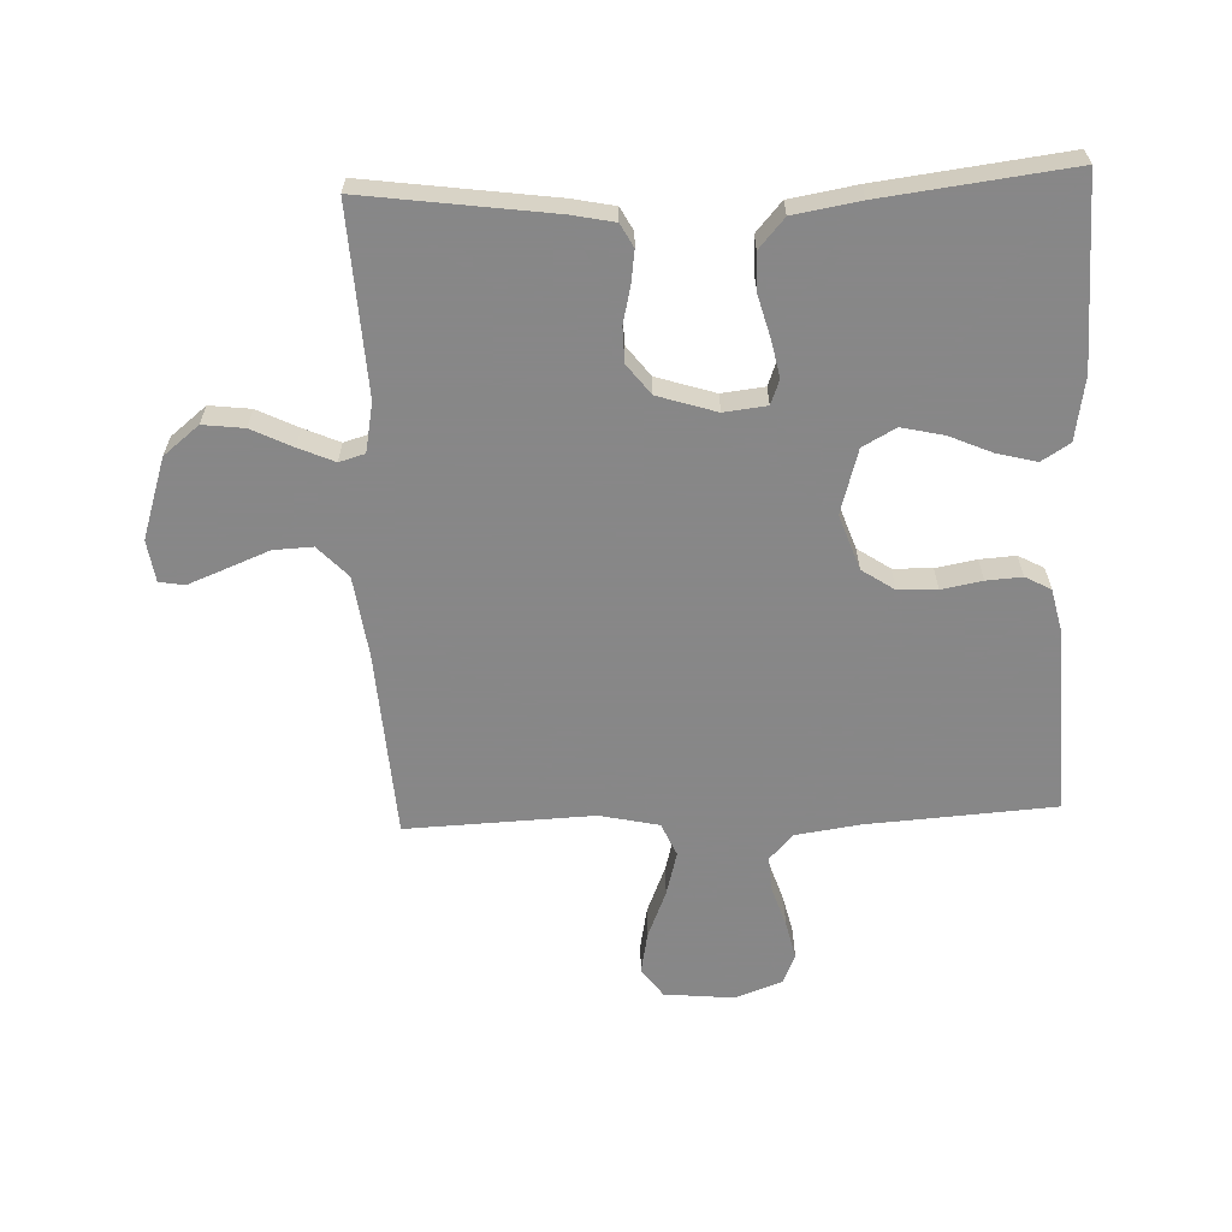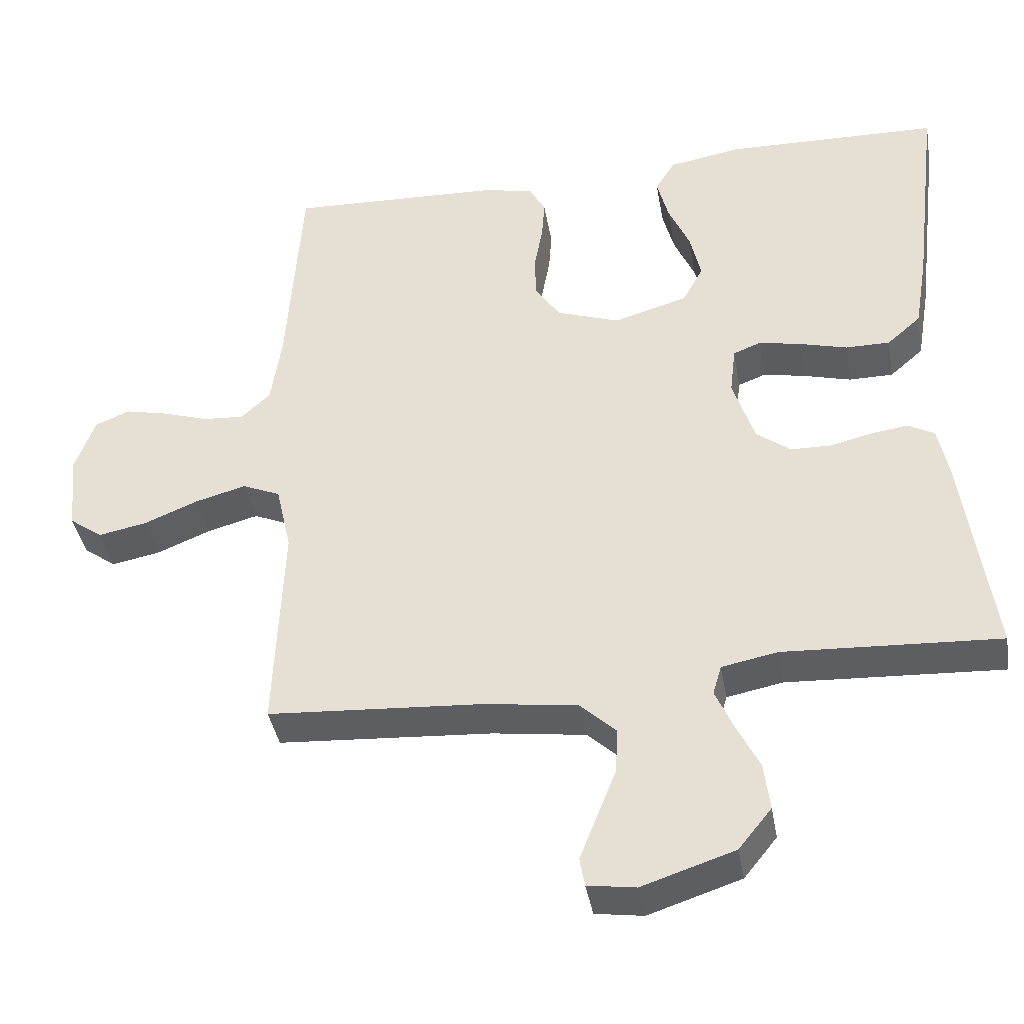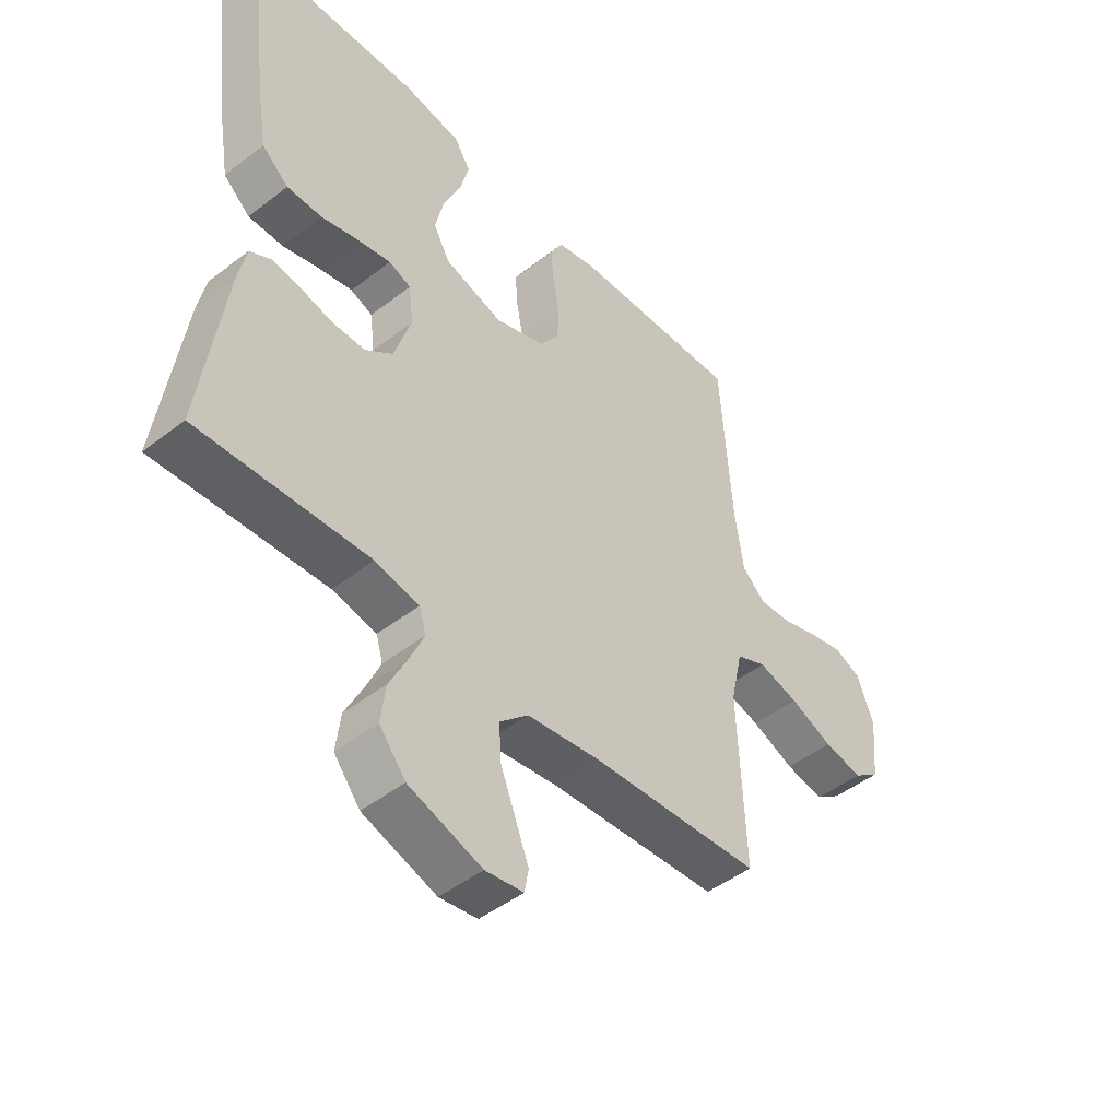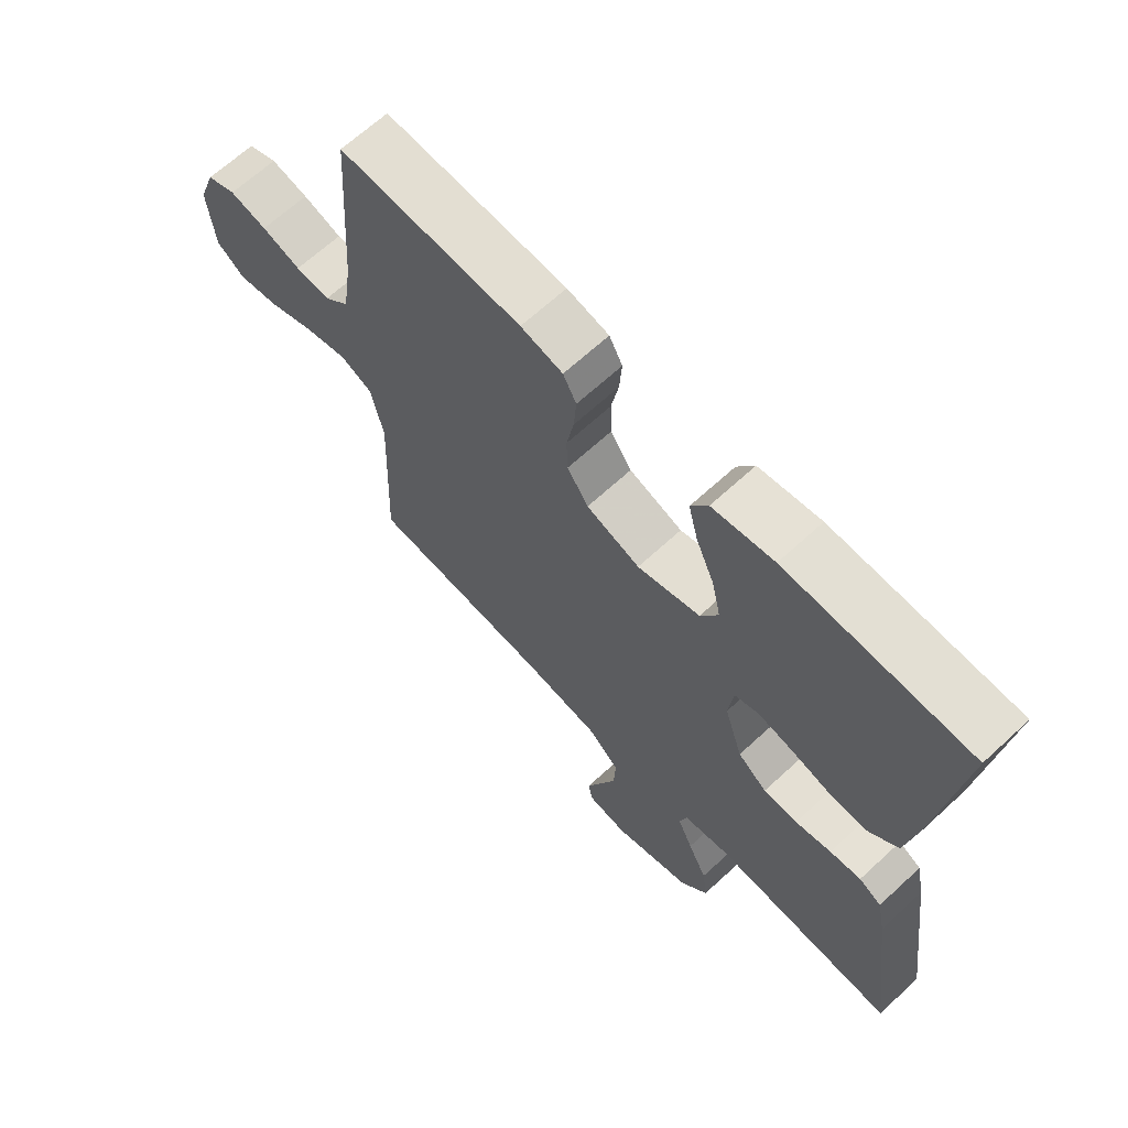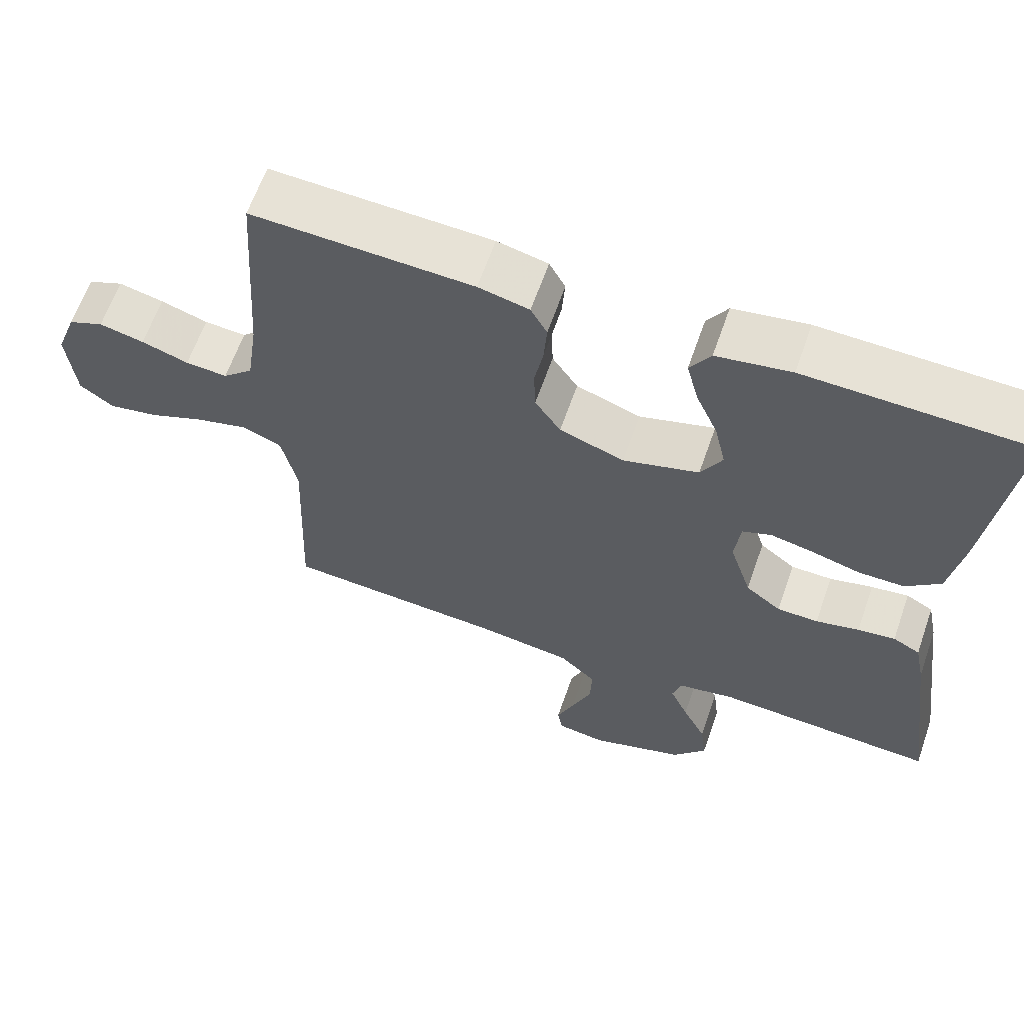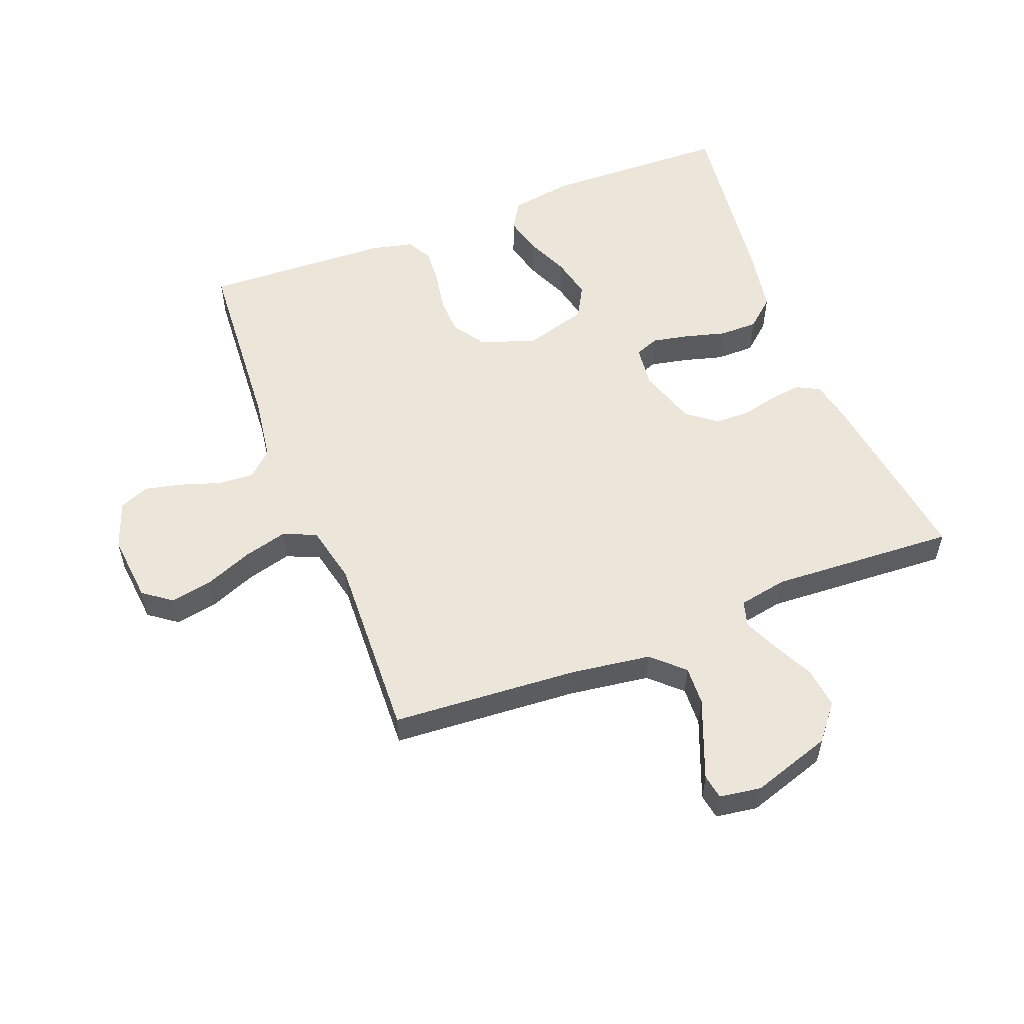
<metadata>
{"format":"obj","ext":"obj","renderer":"f3d","projection":"perspective","resolution":1024,"background":"white","views":[{"elev":-62.6,"azim":-87.7,"up":"+Y"},{"elev":-39.8,"azim":-170.1,"up":"+Z"},{"elev":-47.2,"azim":-48.8,"up":"+Z"},{"elev":66.2,"azim":-132.8,"up":"+Z"},{"elev":63.1,"azim":-160.8,"up":"+Z"},{"elev":55.1,"azim":158.8,"up":"+Y"}]}
</metadata>
<code>
v 0.5 0.07 -0.5
v 0.2 0.07 -0.52
v 0.07 0.07 -0.538
v 0.02 0.07 -0.585
v 0.023 0.07 -0.648
v 0.05 0.07 -0.716
v 0.074 0.07 -0.777
v 0.067 0.07 -0.817
v 0 0.07 -0.827
v -0.129 0.07 -0.785
v -0.175 0.07 -0.728
v -0.167 0.07 -0.662
v -0.135 0.07 -0.597
v -0.11 0.07 -0.54
v -0.122 0.07 -0.499
v -0.2 0.07 -0.484
v -0.5 0.07 -0.5
v -0.459 0.07 -0.2
v -0.445 0.07 -0.131
v -0.408 0.07 -0.111
v -0.357 0.07 -0.118
v -0.298 0.07 -0.132
v -0.242 0.07 -0.131
v -0.194 0.07 -0.094
v -0.164 0.07 0
v -0.172 0.07 0.068
v -0.211 0.07 0.083
v -0.27 0.07 0.071
v -0.336 0.07 0.053
v -0.398 0.07 0.053
v -0.445 0.07 0.094
v -0.463 0.07 0.2
v -0.5 0.07 0.5
v -0.2 0.07 0.508
v -0.099 0.07 0.491
v -0.071 0.07 0.446
v -0.087 0.07 0.383
v -0.117 0.07 0.314
v -0.132 0.07 0.247
v -0.103 0.07 0.194
v 0 0.07 0.164
v 0.088 0.07 0.195
v 0.123 0.07 0.247
v 0.125 0.07 0.309
v 0.113 0.07 0.374
v 0.109 0.07 0.431
v 0.131 0.07 0.472
v 0.2 0.07 0.488
v 0.5 0.07 0.5
v 0.52 0.07 0.2
v 0.535 0.07 0.096
v 0.576 0.07 0.058
v 0.633 0.07 0.062
v 0.697 0.07 0.083
v 0.758 0.07 0.097
v 0.806 0.07 0.077
v 0.834 0.07 0
v 0.823 0.07 -0.111
v 0.777 0.07 -0.145
v 0.709 0.07 -0.132
v 0.633 0.07 -0.101
v 0.562 0.07 -0.082
v 0.509 0.07 -0.105
v 0.488 0.07 -0.2
v 0.5 0 -0.5
v 0.2 0 -0.52
v 0.07 0 -0.538
v 0.02 0 -0.585
v 0.023 0 -0.648
v 0.05 0 -0.716
v 0.074 0 -0.777
v 0.067 0 -0.817
v 0 0 -0.827
v -0.129 0 -0.785
v -0.175 0 -0.728
v -0.167 0 -0.662
v -0.135 0 -0.597
v -0.11 0 -0.54
v -0.122 0 -0.499
v -0.2 0 -0.484
v -0.5 0 -0.5
v -0.459 0 -0.2
v -0.445 0 -0.131
v -0.408 0 -0.111
v -0.357 0 -0.118
v -0.298 0 -0.132
v -0.242 0 -0.131
v -0.194 0 -0.094
v -0.164 0 0
v -0.172 0 0.068
v -0.211 0 0.083
v -0.27 0 0.071
v -0.336 0 0.053
v -0.398 0 0.053
v -0.445 0 0.094
v -0.463 0 0.2
v -0.5 0 0.5
v -0.2 0 0.508
v -0.099 0 0.491
v -0.071 0 0.446
v -0.087 0 0.383
v -0.117 0 0.314
v -0.132 0 0.247
v -0.103 0 0.194
v 0 0 0.164
v 0.088 0 0.195
v 0.123 0 0.247
v 0.125 0 0.309
v 0.113 0 0.374
v 0.109 0 0.431
v 0.131 0 0.472
v 0.2 0 0.488
v 0.5 0 0.5
v 0.52 0 0.2
v 0.535 0 0.096
v 0.576 0 0.058
v 0.633 0 0.062
v 0.697 0 0.083
v 0.758 0 0.097
v 0.806 0 0.077
v 0.834 0 0
v 0.823 0 -0.111
v 0.777 0 -0.145
v 0.709 0 -0.132
v 0.633 0 -0.101
v 0.562 0 -0.082
v 0.509 0 -0.105
v 0.488 0 -0.2
f 58 59 60 61
f 58 61 62
f 57 58 62
f 56 57 62
f 53 54 55 56
f 53 56 62 63
f 47 48 49 50
f 47 50 51
f 44 45 46 47
f 43 44 47 51
f 42 43 51 52
f 35 36 37 38
f 35 38 39
f 34 35 39
f 33 34 39
f 32 33 39 40
f 28 29 30 31
f 27 28 31 32
f 26 27 32 40
f 19 20 21 22
f 17 18 19 22
f 16 17 22 23
f 15 16 23 24
f 10 11 12 13
f 10 13 14
f 9 10 14
f 5 6 7 8
f 5 8 9 14
f 64 1 2
f 63 64 2 3
f 52 53 63 3
f 41 42 52 3
f 25 26 40 41
f 4 5 14 15
f 15 24 25 41
f 3 4 15 41
f 125 124 123 122
f 126 125 122
f 126 122 121
f 126 121 120
f 120 119 118 117
f 127 126 120 117
f 114 113 112 111
f 115 114 111
f 111 110 109 108
f 115 111 108 107
f 116 115 107 106
f 102 101 100 99
f 103 102 99
f 103 99 98
f 103 98 97
f 104 103 97 96
f 95 94 93 92
f 96 95 92 91
f 104 96 91 90
f 86 85 84 83
f 86 83 82 81
f 87 86 81 80
f 88 87 80 79
f 77 76 75 74
f 78 77 74
f 78 74 73
f 72 71 70 69
f 78 73 72 69
f 66 65 128
f 67 66 128 127
f 67 127 117 116
f 67 116 106 105
f 105 104 90 89
f 79 78 69 68
f 105 89 88 79
f 105 79 68 67
f 1 65 66 2
f 2 66 67 3
f 3 67 68 4
f 4 68 69 5
f 5 69 70 6
f 6 70 71 7
f 7 71 72 8
f 8 72 73 9
f 9 73 74 10
f 10 74 75 11
f 11 75 76 12
f 12 76 77 13
f 13 77 78 14
f 14 78 79 15
f 15 79 80 16
f 16 80 81 17
f 17 81 82 18
f 18 82 83 19
f 19 83 84 20
f 20 84 85 21
f 21 85 86 22
f 22 86 87 23
f 23 87 88 24
f 24 88 89 25
f 25 89 90 26
f 26 90 91 27
f 27 91 92 28
f 28 92 93 29
f 29 93 94 30
f 30 94 95 31
f 31 95 96 32
f 32 96 97 33
f 33 97 98 34
f 34 98 99 35
f 35 99 100 36
f 36 100 101 37
f 37 101 102 38
f 38 102 103 39
f 39 103 104 40
f 40 104 105 41
f 41 105 106 42
f 42 106 107 43
f 43 107 108 44
f 44 108 109 45
f 45 109 110 46
f 46 110 111 47
f 47 111 112 48
f 48 112 113 49
f 49 113 114 50
f 50 114 115 51
f 51 115 116 52
f 52 116 117 53
f 53 117 118 54
f 54 118 119 55
f 55 119 120 56
f 56 120 121 57
f 57 121 122 58
f 58 122 123 59
f 59 123 124 60
f 60 124 125 61
f 61 125 126 62
f 62 126 127 63
f 63 127 128 64
f 64 128 65 1

</code>
